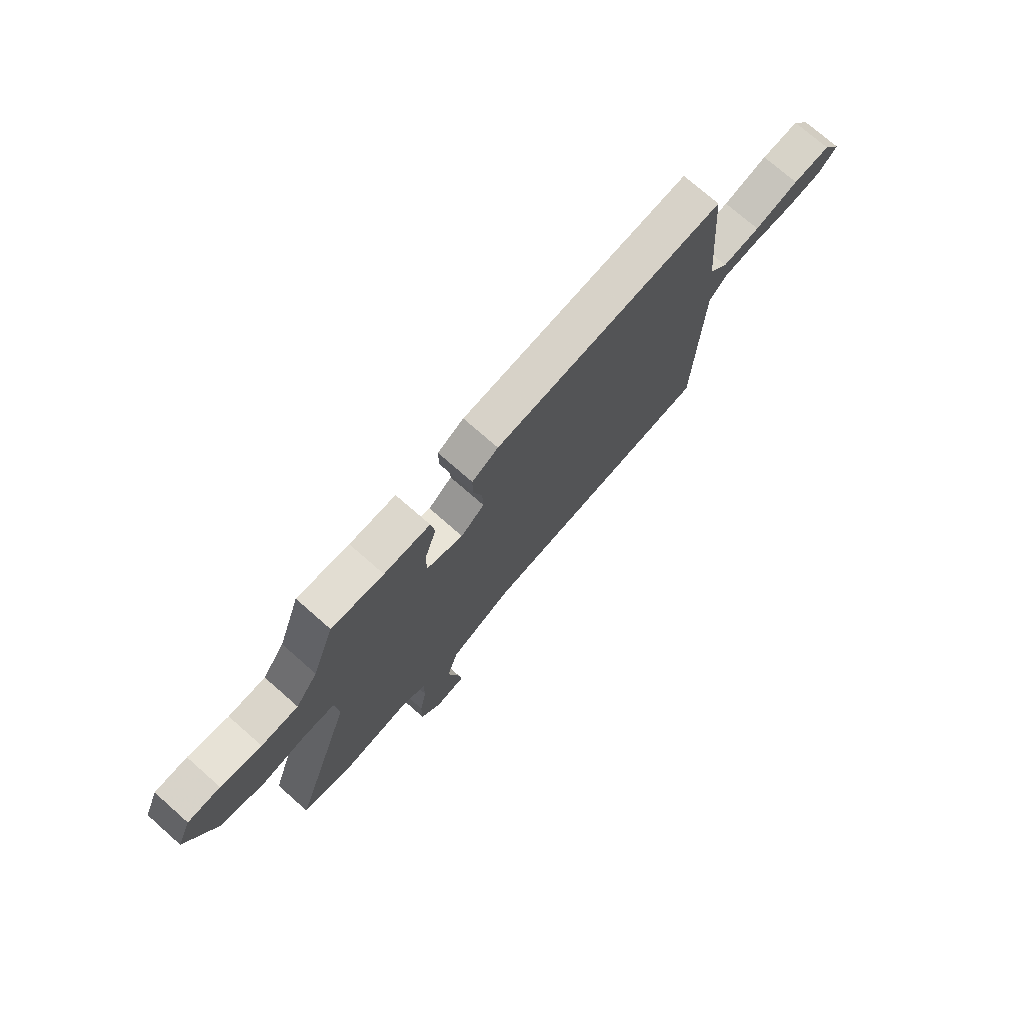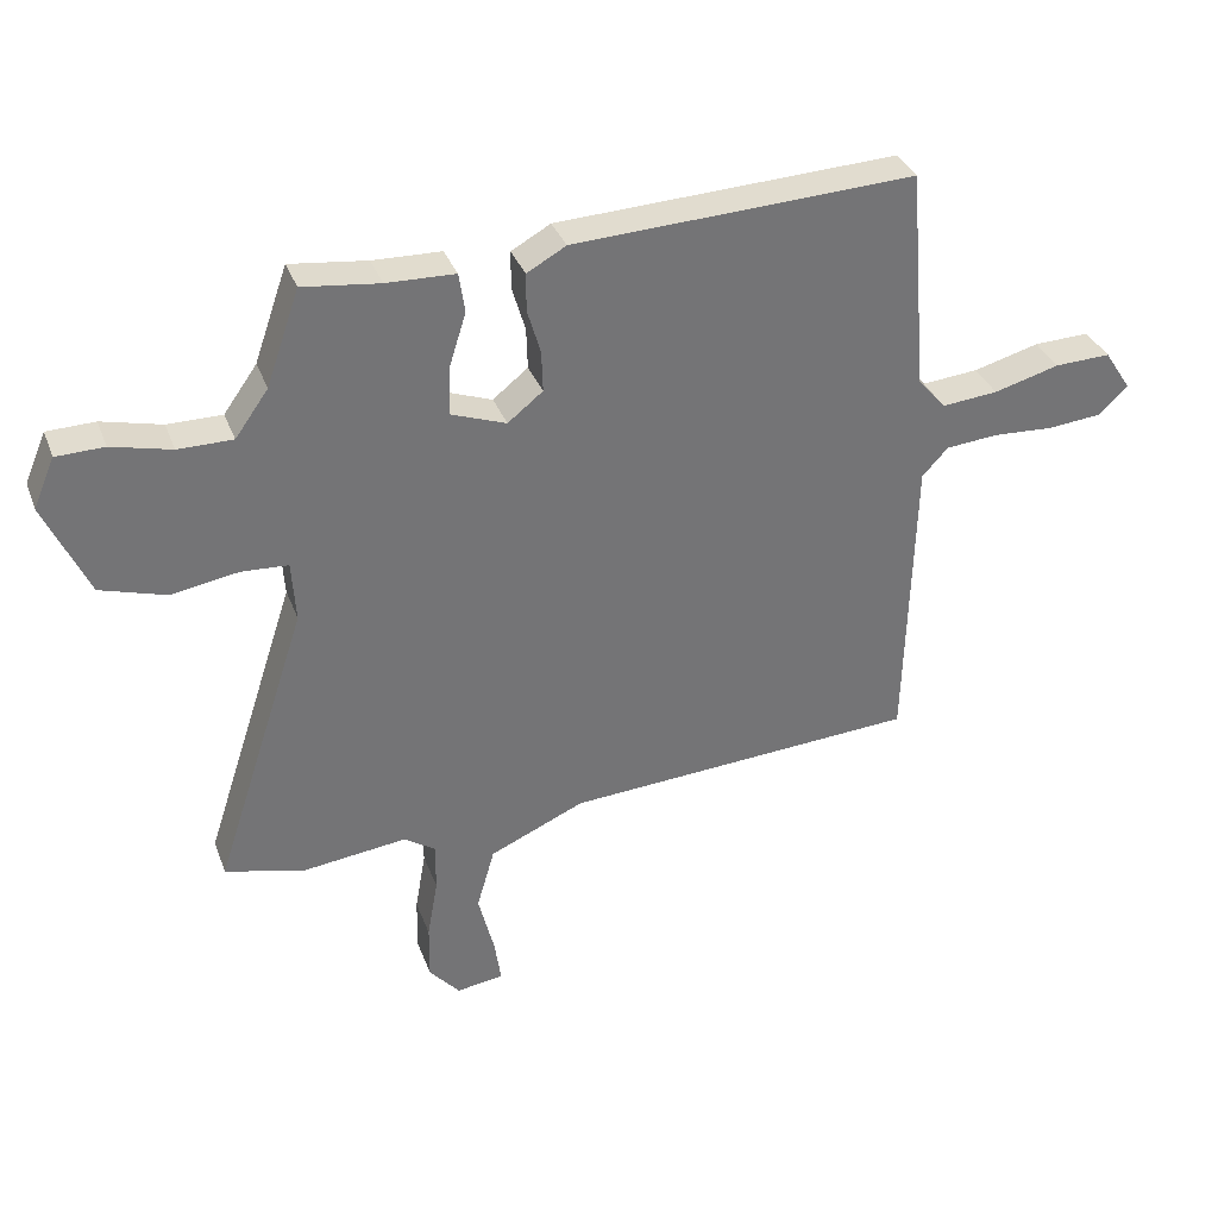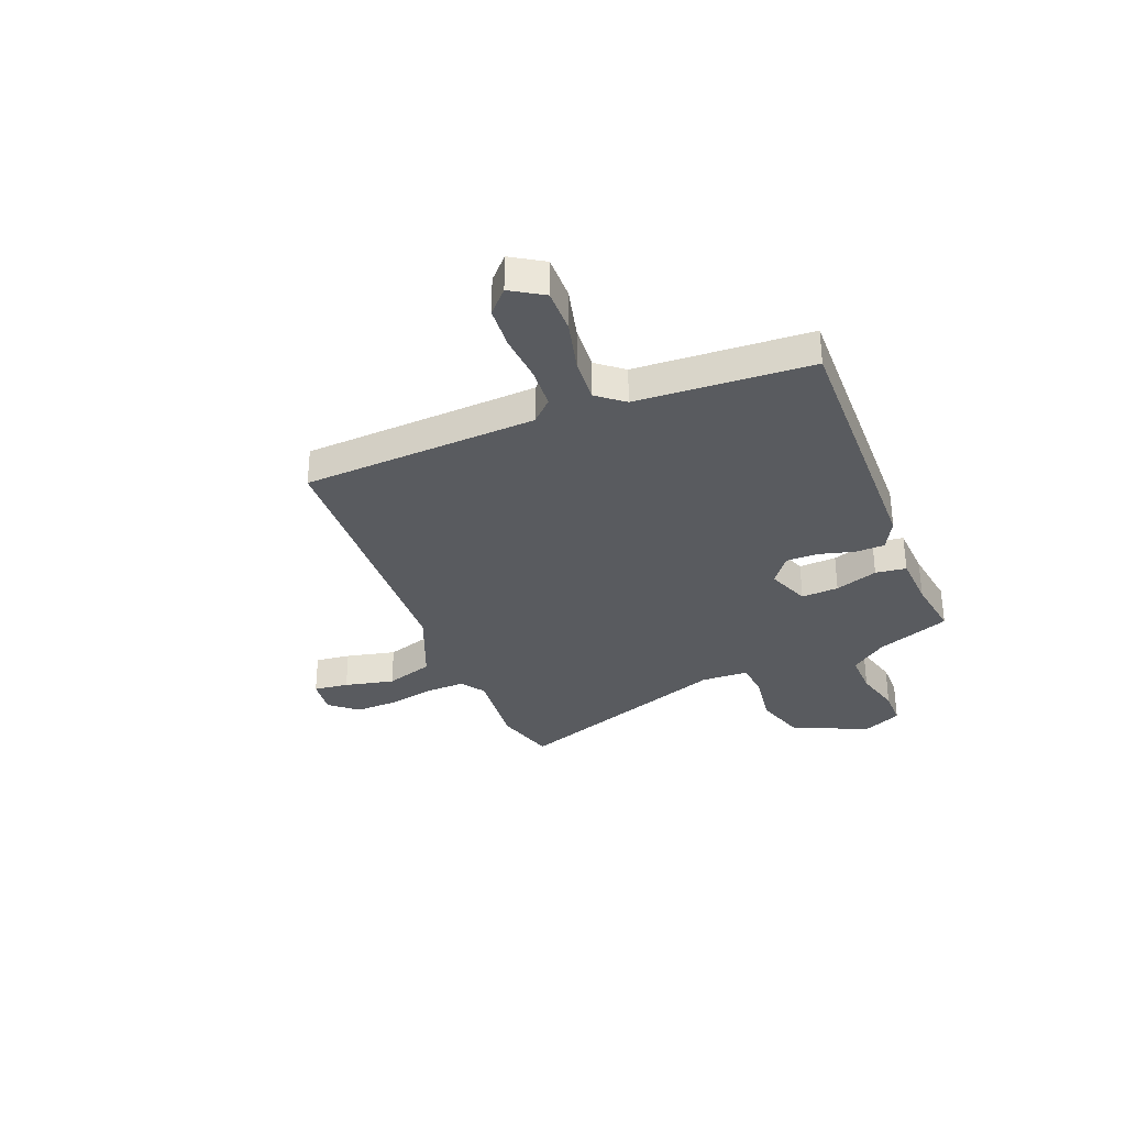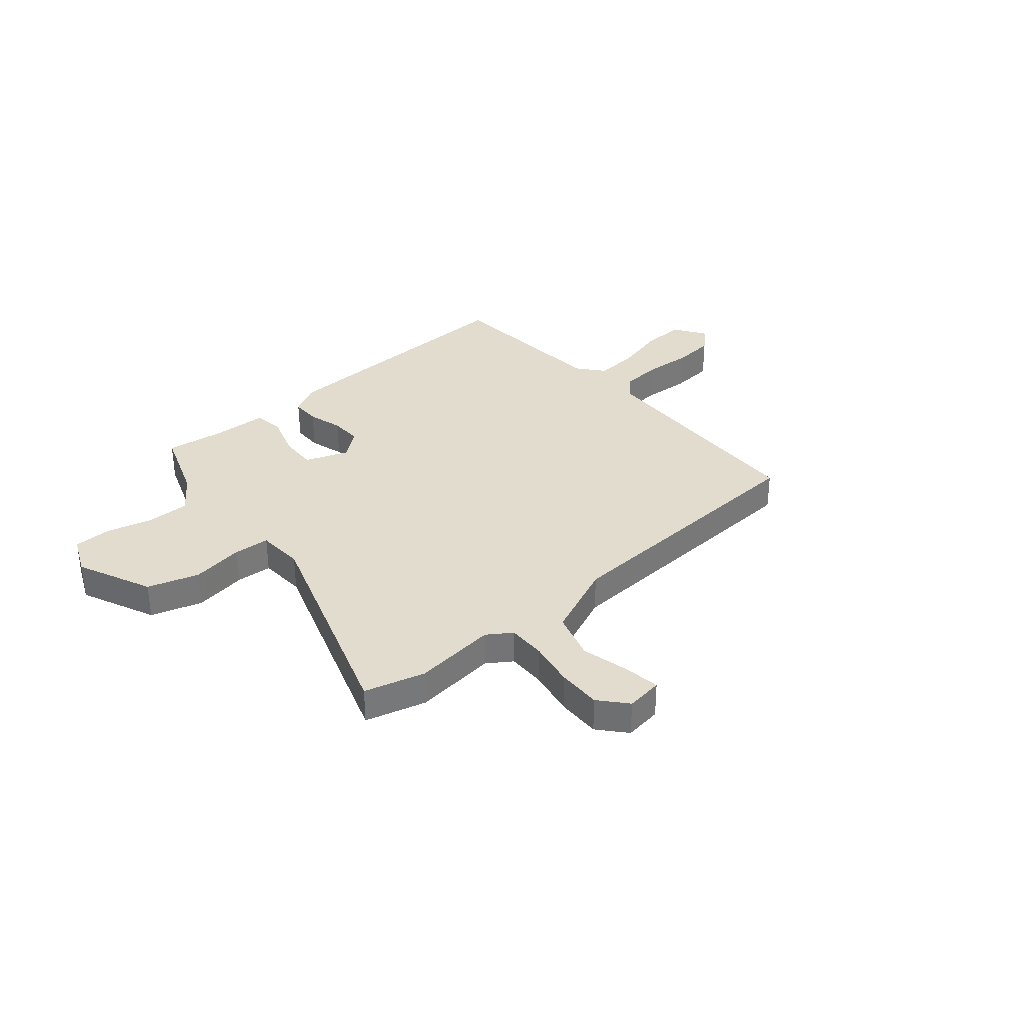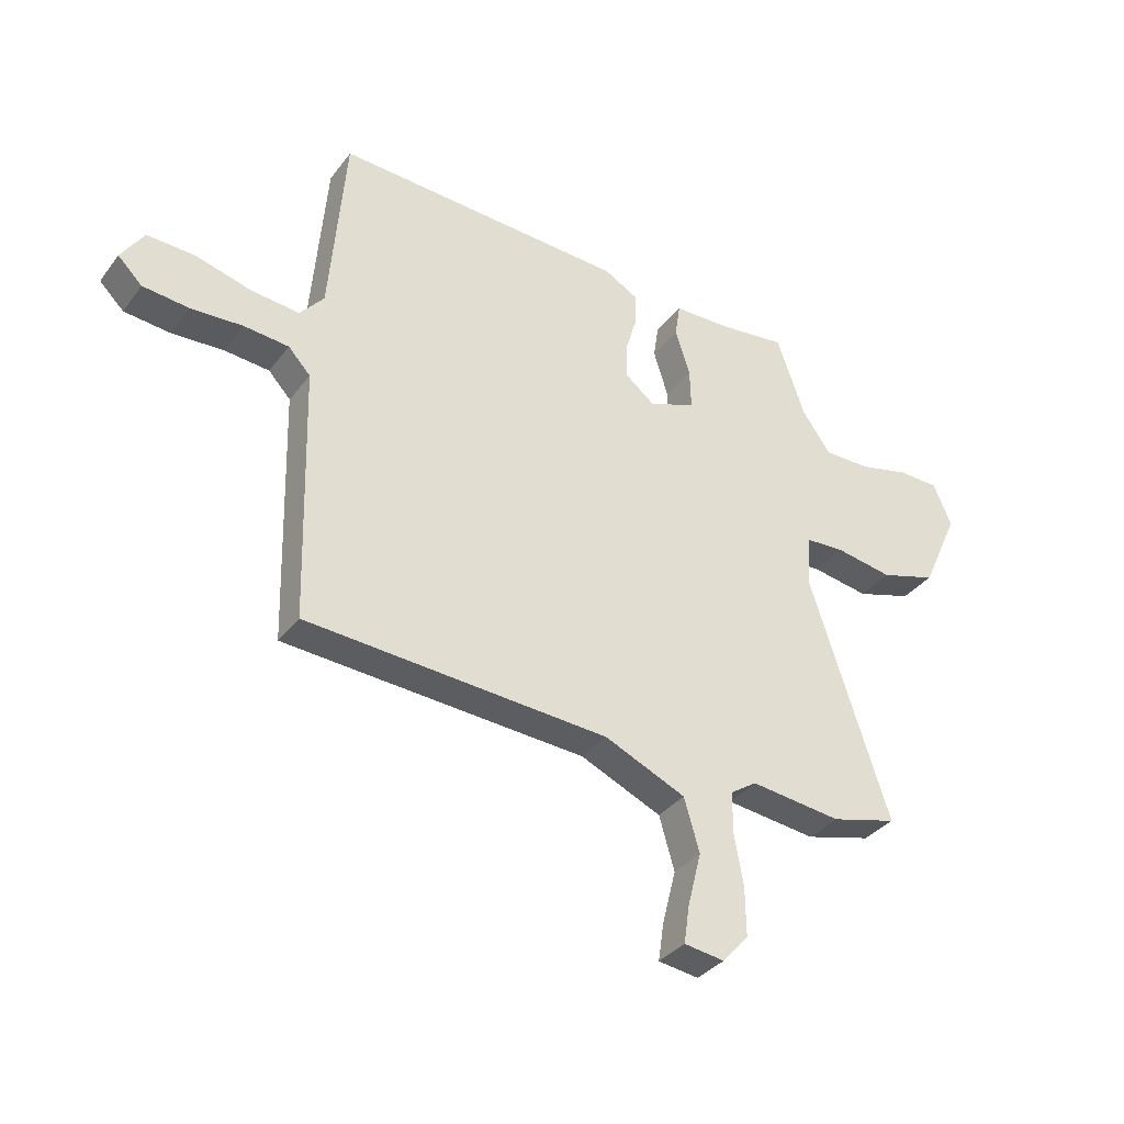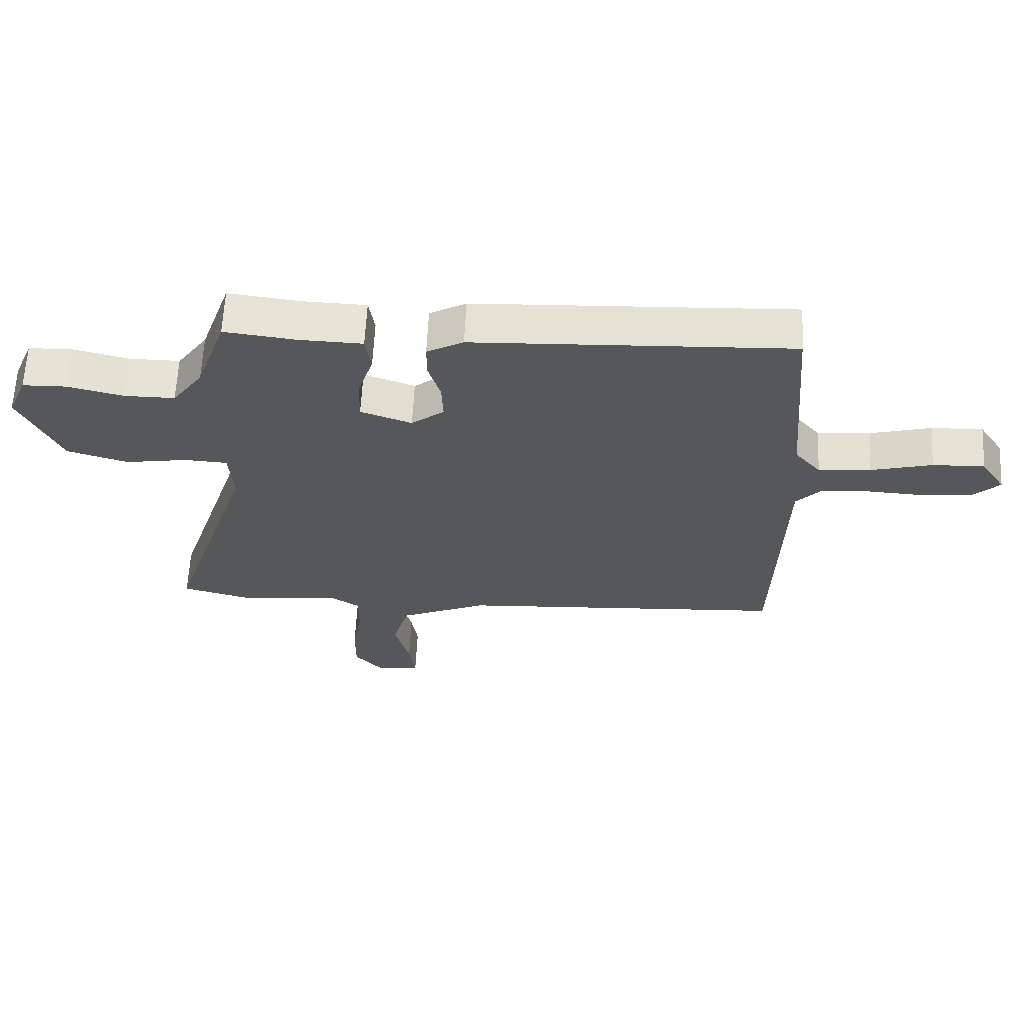
<metadata>
{"format":"obj","ext":"obj","renderer":"f3d","projection":"perspective","resolution":1024,"background":"white","views":[{"elev":74.3,"azim":131.3,"up":"+Z"},{"elev":34.3,"azim":161.0,"up":"+Z"},{"elev":-32.7,"azim":-66.8,"up":"+Y"},{"elev":34.1,"azim":140.0,"up":"+Y"},{"elev":-34.8,"azim":-31.8,"up":"+Z"},{"elev":63.0,"azim":-177.1,"up":"+Z"}]}
</metadata>
<code>
v 0.432 0.07 0.476
v 0.482 0.07 0.333
v 0.532 0.07 0.263
v 0.614 0.07 0.263
v 0.704 0.07 0.285
v 0.776 0.07 0.283
v 0.808 0.07 0.208
v 0.742 0.07 0.064
v 0.643 0.07 0.034
v 0.542 0.07 0.051
v 0.472 0.07 0.047
v 0.466 0.07 -0.044
v 0.606 0.07 -0.472
v 0.489 0.07 -0.503
v 0.329 0.07 -0.484
v 0.282 0.07 -0.515
v 0.282 0.07 -0.588
v 0.298 0.07 -0.679
v 0.299 0.07 -0.763
v 0.253 0.07 -0.815
v 0.182 0.07 -0.805
v 0.192 0.07 -0.738
v 0.216 0.07 -0.643
v 0.189 0.07 -0.55
v 0.046 0.07 -0.487
v -0.488 0.07 -0.453
v -0.5 0.07 -0.001
v -0.539 0.07 0.041
v -0.618 0.07 0.048
v -0.71 0.07 0.043
v -0.791 0.07 0.051
v -0.834 0.07 0.093
v -0.794 0.07 0.154
v -0.71 0.07 0.151
v -0.611 0.07 0.124
v -0.526 0.07 0.116
v -0.484 0.07 0.166
v -0.456 0.07 0.5
v 0.059 0.07 0.476
v 0.118 0.07 0.443
v 0.118 0.07 0.386
v 0.098 0.07 0.319
v 0.096 0.07 0.257
v 0.149 0.07 0.215
v 0.232 0.07 0.245
v 0.23 0.07 0.317
v 0.204 0.07 0.4
v 0.213 0.07 0.459
v 0.316 0.07 0.462
v 0.432 0 0.476
v 0.482 0 0.333
v 0.532 0 0.263
v 0.614 0 0.263
v 0.704 0 0.285
v 0.776 0 0.283
v 0.808 0 0.208
v 0.742 0 0.064
v 0.643 0 0.034
v 0.542 0 0.051
v 0.472 0 0.047
v 0.466 0 -0.044
v 0.606 0 -0.472
v 0.489 0 -0.503
v 0.329 0 -0.484
v 0.282 0 -0.515
v 0.282 0 -0.588
v 0.298 0 -0.679
v 0.299 0 -0.763
v 0.253 0 -0.815
v 0.182 0 -0.805
v 0.192 0 -0.738
v 0.216 0 -0.643
v 0.189 0 -0.55
v 0.046 0 -0.487
v -0.488 0 -0.453
v -0.5 0 -0.001
v -0.539 0 0.041
v -0.618 0 0.048
v -0.71 0 0.043
v -0.791 0 0.051
v -0.834 0 0.093
v -0.794 0 0.154
v -0.71 0 0.151
v -0.611 0 0.124
v -0.526 0 0.116
v -0.484 0 0.166
v -0.456 0 0.5
v 0.059 0 0.476
v 0.118 0 0.443
v 0.118 0 0.386
v 0.098 0 0.319
v 0.096 0 0.257
v 0.149 0 0.215
v 0.232 0 0.245
v 0.23 0 0.317
v 0.204 0 0.4
v 0.213 0 0.459
v 0.316 0 0.462
f 46 47 48 49
f 45 46 49 1
f 39 40 41 42
f 37 38 39 42
f 36 37 42 43
f 32 33 34 35
f 32 35 36
f 29 30 31 32
f 28 29 32 36
f 27 28 36 43
f 25 26 27 43
f 20 21 22 23
f 18 19 20 23
f 17 18 23 24
f 16 17 24 25
f 12 13 14 15
f 11 12 15 16
f 7 8 9 10
f 7 10 11
f 4 5 6 7
f 3 4 7 11
f 2 3 11 16
f 45 1 2 16
f 16 25 43 44
f 16 44 45
f 98 97 96 95
f 50 98 95 94
f 91 90 89 88
f 91 88 87 86
f 92 91 86 85
f 84 83 82 81
f 85 84 81
f 81 80 79 78
f 85 81 78 77
f 92 85 77 76
f 92 76 75 74
f 72 71 70 69
f 72 69 68 67
f 73 72 67 66
f 74 73 66 65
f 64 63 62 61
f 65 64 61 60
f 59 58 57 56
f 60 59 56
f 56 55 54 53
f 60 56 53 52
f 65 60 52 51
f 65 51 50 94
f 93 92 74 65
f 94 93 65
f 1 50 51 2
f 2 51 52 3
f 3 52 53 4
f 4 53 54 5
f 5 54 55 6
f 6 55 56 7
f 7 56 57 8
f 8 57 58 9
f 9 58 59 10
f 10 59 60 11
f 11 60 61 12
f 12 61 62 13
f 13 62 63 14
f 14 63 64 15
f 15 64 65 16
f 16 65 66 17
f 17 66 67 18
f 18 67 68 19
f 19 68 69 20
f 20 69 70 21
f 21 70 71 22
f 22 71 72 23
f 23 72 73 24
f 24 73 74 25
f 25 74 75 26
f 26 75 76 27
f 27 76 77 28
f 28 77 78 29
f 29 78 79 30
f 30 79 80 31
f 31 80 81 32
f 32 81 82 33
f 33 82 83 34
f 34 83 84 35
f 35 84 85 36
f 36 85 86 37
f 37 86 87 38
f 38 87 88 39
f 39 88 89 40
f 40 89 90 41
f 41 90 91 42
f 42 91 92 43
f 43 92 93 44
f 44 93 94 45
f 45 94 95 46
f 46 95 96 47
f 47 96 97 48
f 48 97 98 49
f 49 98 50 1

</code>
